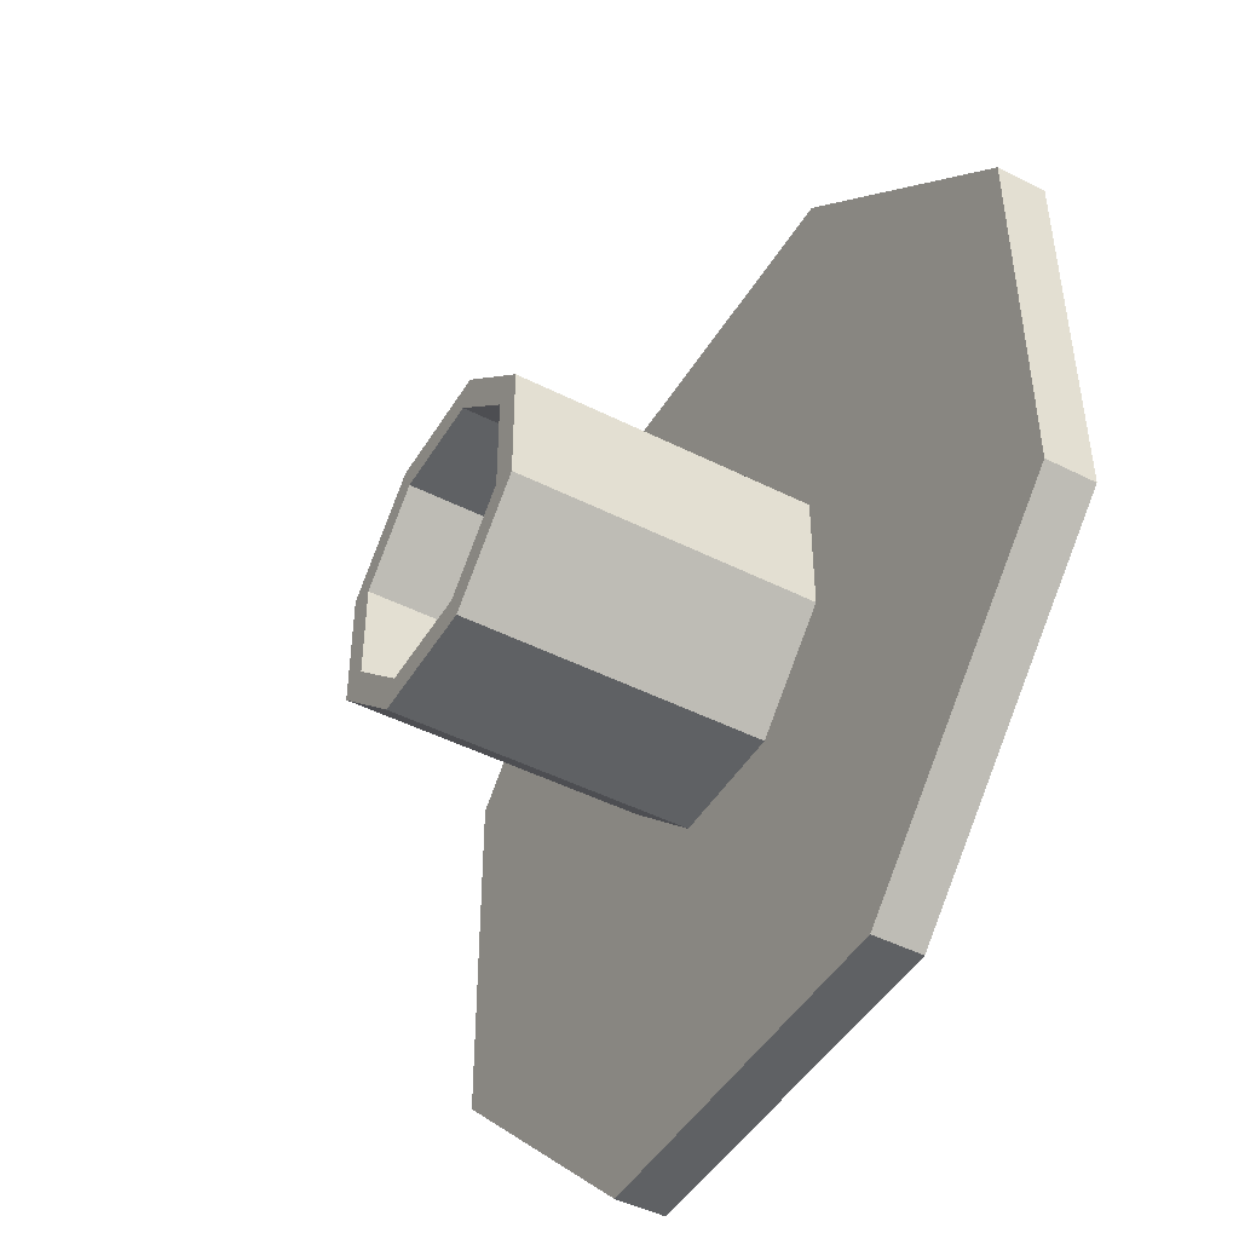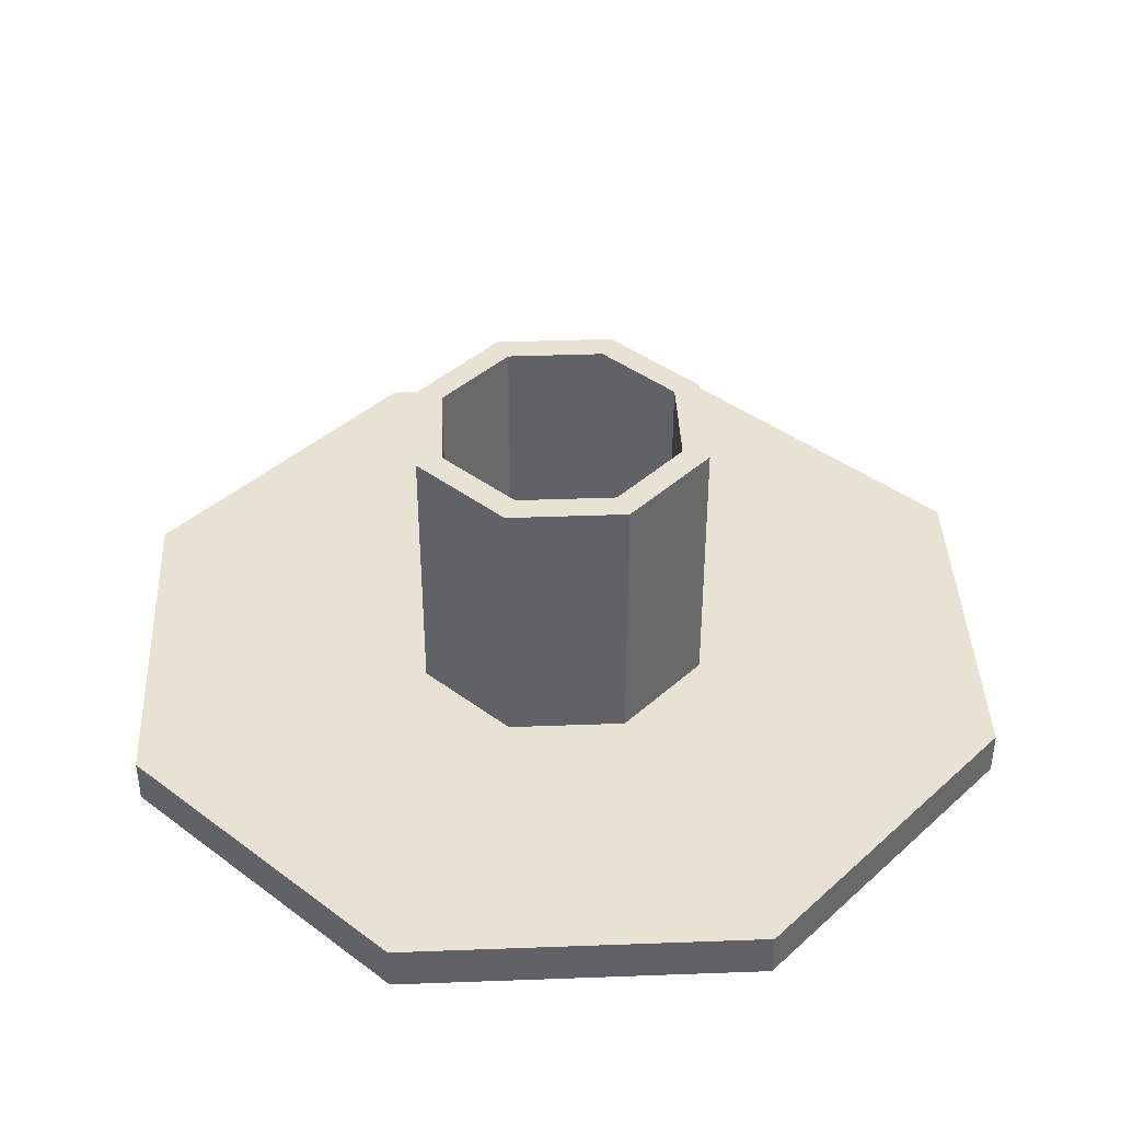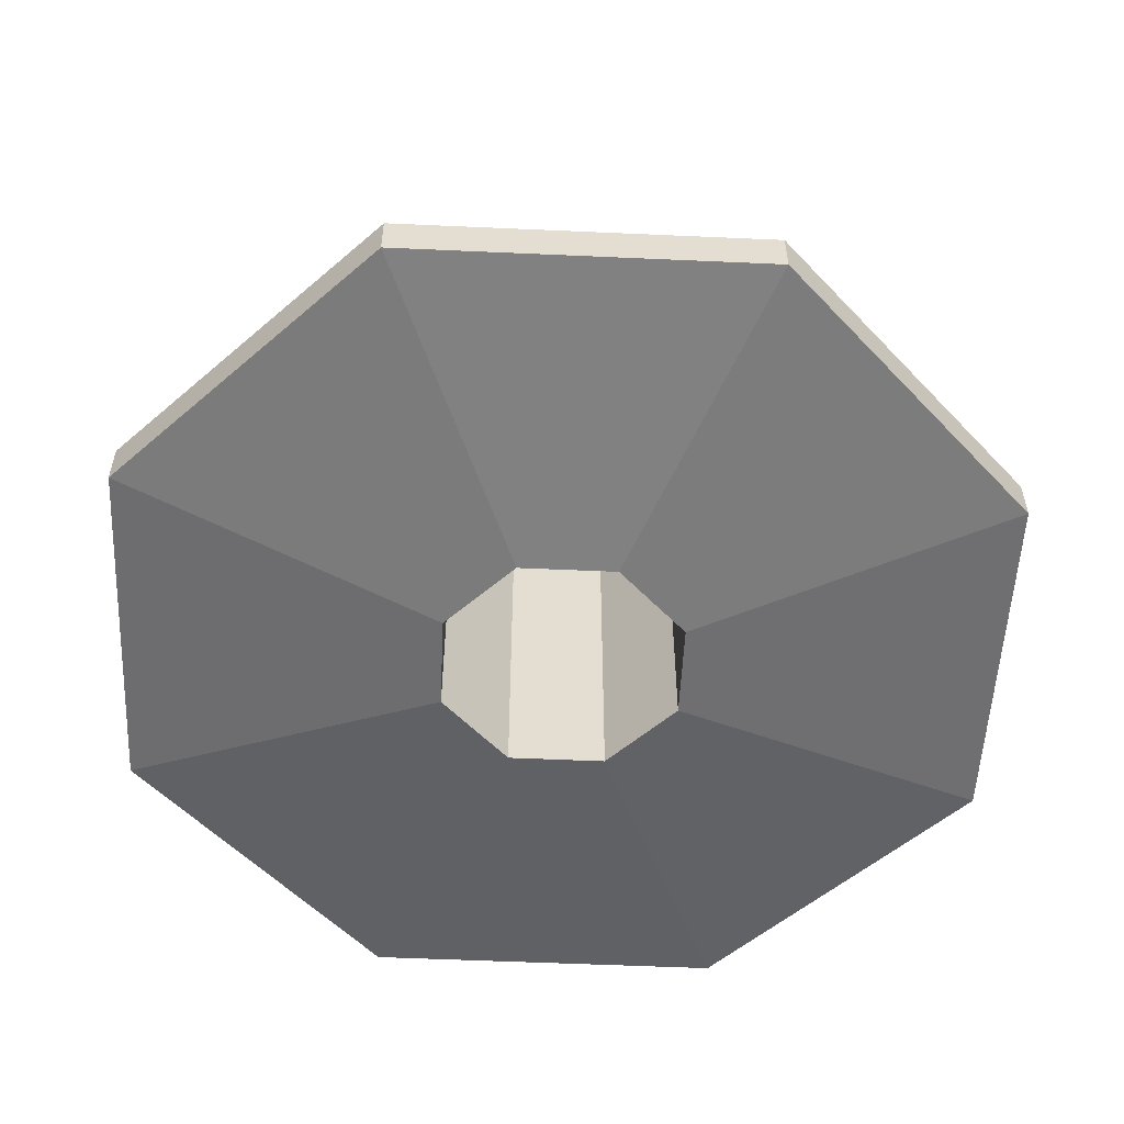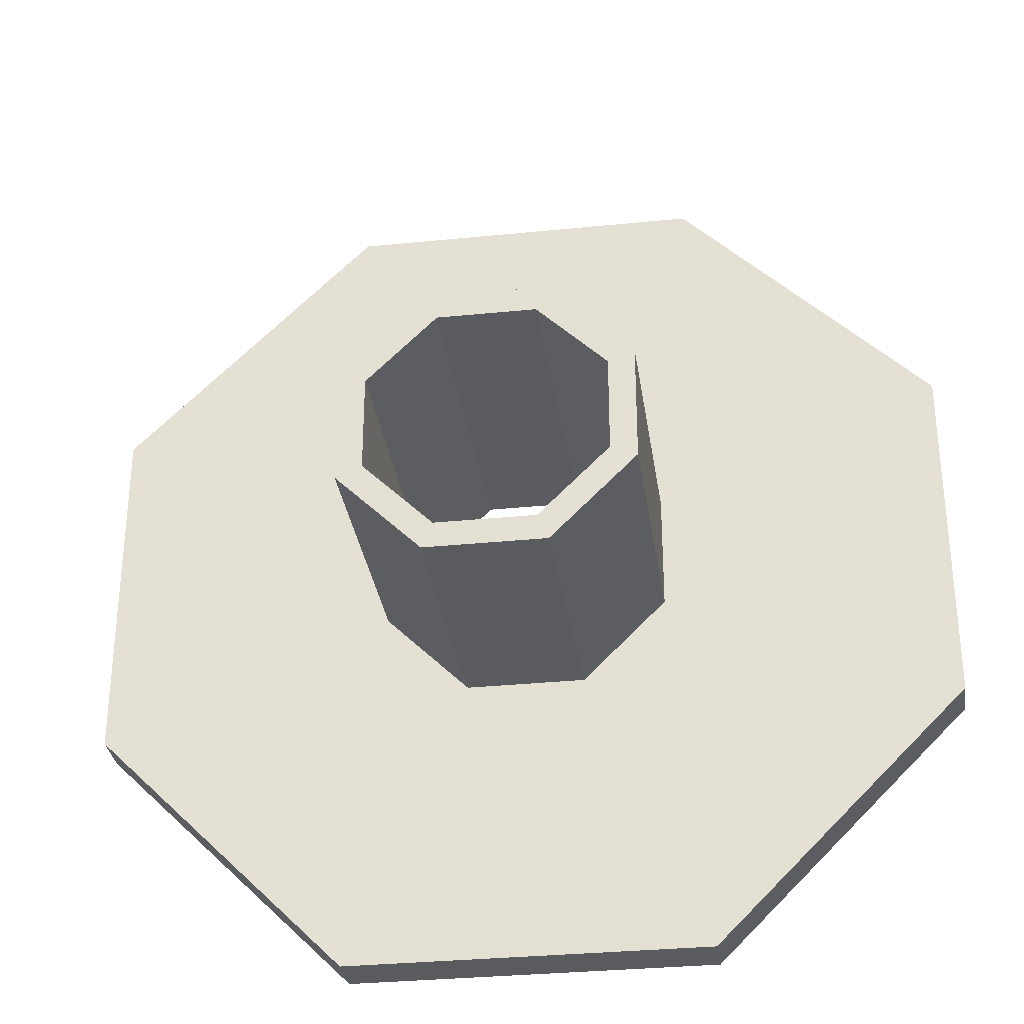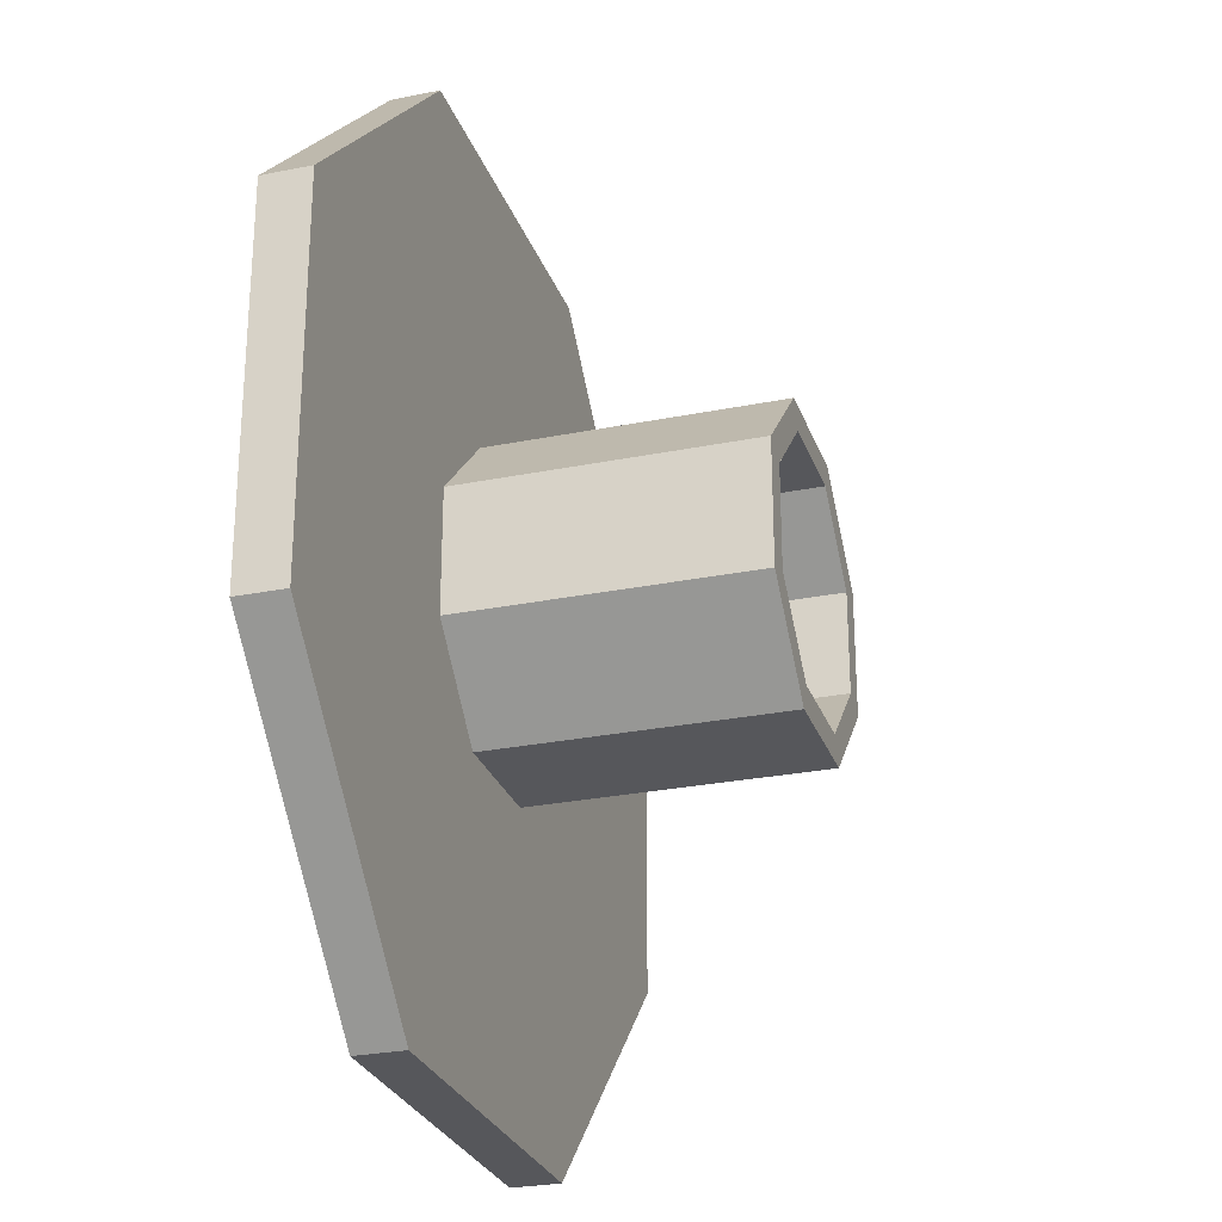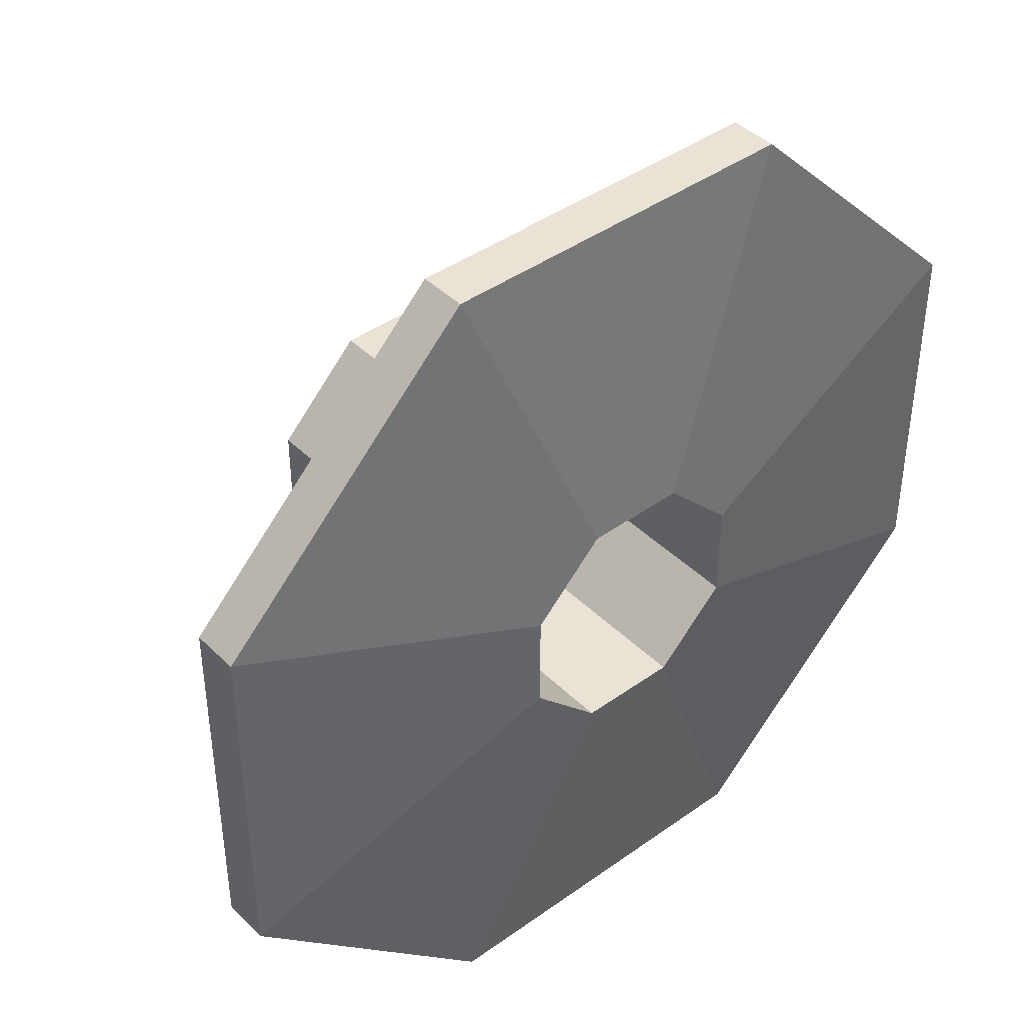
<metadata>
{"format":"obj","ext":"obj","renderer":"f3d","projection":"perspective","resolution":1024,"background":"white","views":[{"elev":-46.7,"azim":60.1,"up":"+Y"},{"elev":40.6,"azim":87.4,"up":"+Z"},{"elev":-54.6,"azim":87.3,"up":"+Z"},{"elev":-32.0,"azim":8.1,"up":"+Y"},{"elev":-27.2,"azim":-72.7,"up":"+Y"},{"elev":42.1,"azim":139.4,"up":"+Y"}]}
</metadata>
<code>
o Lid
v 0.03551 0.08572 -0.02107
v 0.08572 0.03551 -0.02107
v 0.08572 -0.03551 -0.02107
v 0.03551 -0.08572 -0.02107
v -0.03551 -0.08572 -0.02107
v -0.08572 -0.03551 -0.02107
v -0.08572 0.03551 -0.02107
v -0.03551 0.08572 -0.02107
v 0.03551 -0.08572 -0.012
v -0.03551 -0.08572 -0.012
v 0.03551 0.08572 -0.012
v -0.08572 -0.03551 -0.012
v -0.08572 0.03551 -0.012
v -0.03551 0.08572 -0.012
v 0.08572 0.03551 -0.012
v 0.08572 -0.03551 -0.012
v 0.02313 -0.009581 -0.02752
v 0.02313 0.009581 -0.02752
v -0.009581 0.02313 -0.02752
v -0.02313 0.009581 -0.02752
v -0.02313 -0.009581 -0.02752
v 0.009581 0.02313 -0.02752
v -0.009581 -0.02313 -0.02752
v 0.009581 -0.02313 -0.02752
v 0.01169 -0.02823 -0.012
v -0.01169 -0.02823 -0.012
v 0.01169 0.02823 -0.012
v -0.02823 -0.01169 -0.012
v -0.02823 0.01169 -0.012
v -0.01169 0.02823 -0.012
v 0.02823 0.01169 -0.012
v 0.02823 -0.01169 -0.012
v 0.01169 -0.02823 0.04259
v -0.01169 -0.02823 0.04259
v 0.01169 0.02823 0.04259
v -0.02823 -0.01169 0.04259
v -0.02823 0.01169 0.04259
v -0.01169 0.02823 0.04259
v 0.02823 0.01169 0.04259
v 0.02823 -0.01169 0.04259
v 0.009581 -0.02313 0.04259
v -0.009581 -0.02313 0.04259
v 0.009581 0.02313 0.04259
v -0.02313 -0.009581 0.04259
v -0.02313 0.009581 0.04259
v -0.009581 0.02313 0.04259
v 0.02313 0.009581 0.04259
v 0.02313 -0.009581 0.04259
v 0.009581 -0.02313 -0.01259
v -0.009581 -0.02313 -0.01259
v 0.009581 0.02313 -0.01259
v -0.02313 -0.009581 -0.01259
v -0.02313 0.009581 -0.01259
v -0.009581 0.02313 -0.01259
v 0.02313 0.009581 -0.01259
v 0.02313 -0.009581 -0.01259
f 30 38 35 27
f 37 38 30 29
f 4 24 17 3
f 38 46 43 35
f 40 48 41 33
f 15 16 3 2
f 20 21 6 7
f 48 56 49 41
f 37 29 28 36
f 37 36 44 45
f 32 16 15 31
f 38 37 45 46
f 10 12 6 5
f 46 45 53 54
f 54 51 43 46
f 45 44 52 53
f 17 18 2 3
f 51 54 19 22
f 24 49 56 17
f 26 28 12 10
f 19 54 53 20
f 40 32 31 39
f 8 7 13 14
f 30 14 13 29
f 19 20 7 8
f 30 27 11 14
f 1 8 14 11
f 19 8 1 22
f 40 39 47 48
f 9 4 3 16
f 32 25 9 16
f 32 40 33 25
f 5 6 21 23
f 52 50 23 21
f 52 21 20 53
f 34 36 28 26
f 48 47 55 56
f 17 56 55 18
f 29 13 12 28
f 39 31 27 35
f 9 10 5 4
f 47 39 35 43
f 4 5 23 24
f 25 26 10 9
f 47 43 51 55
f 18 55 51 22
f 33 34 26 25
f 42 34 33 41
f 44 42 50 52
f 50 42 41 49
f 11 15 2 1
f 27 31 15 11
f 18 22 1 2
f 49 24 23 50
f 42 44 36 34
f 6 12 13 7

</code>
